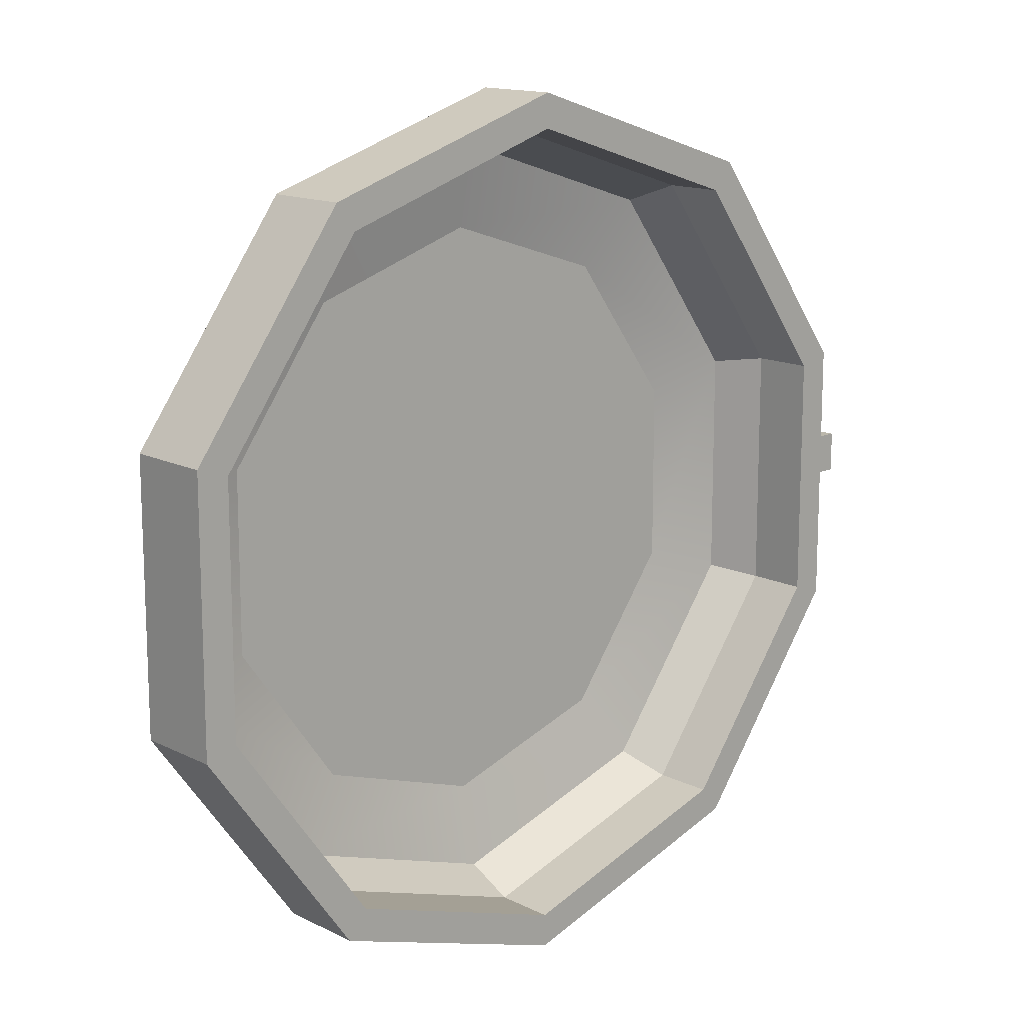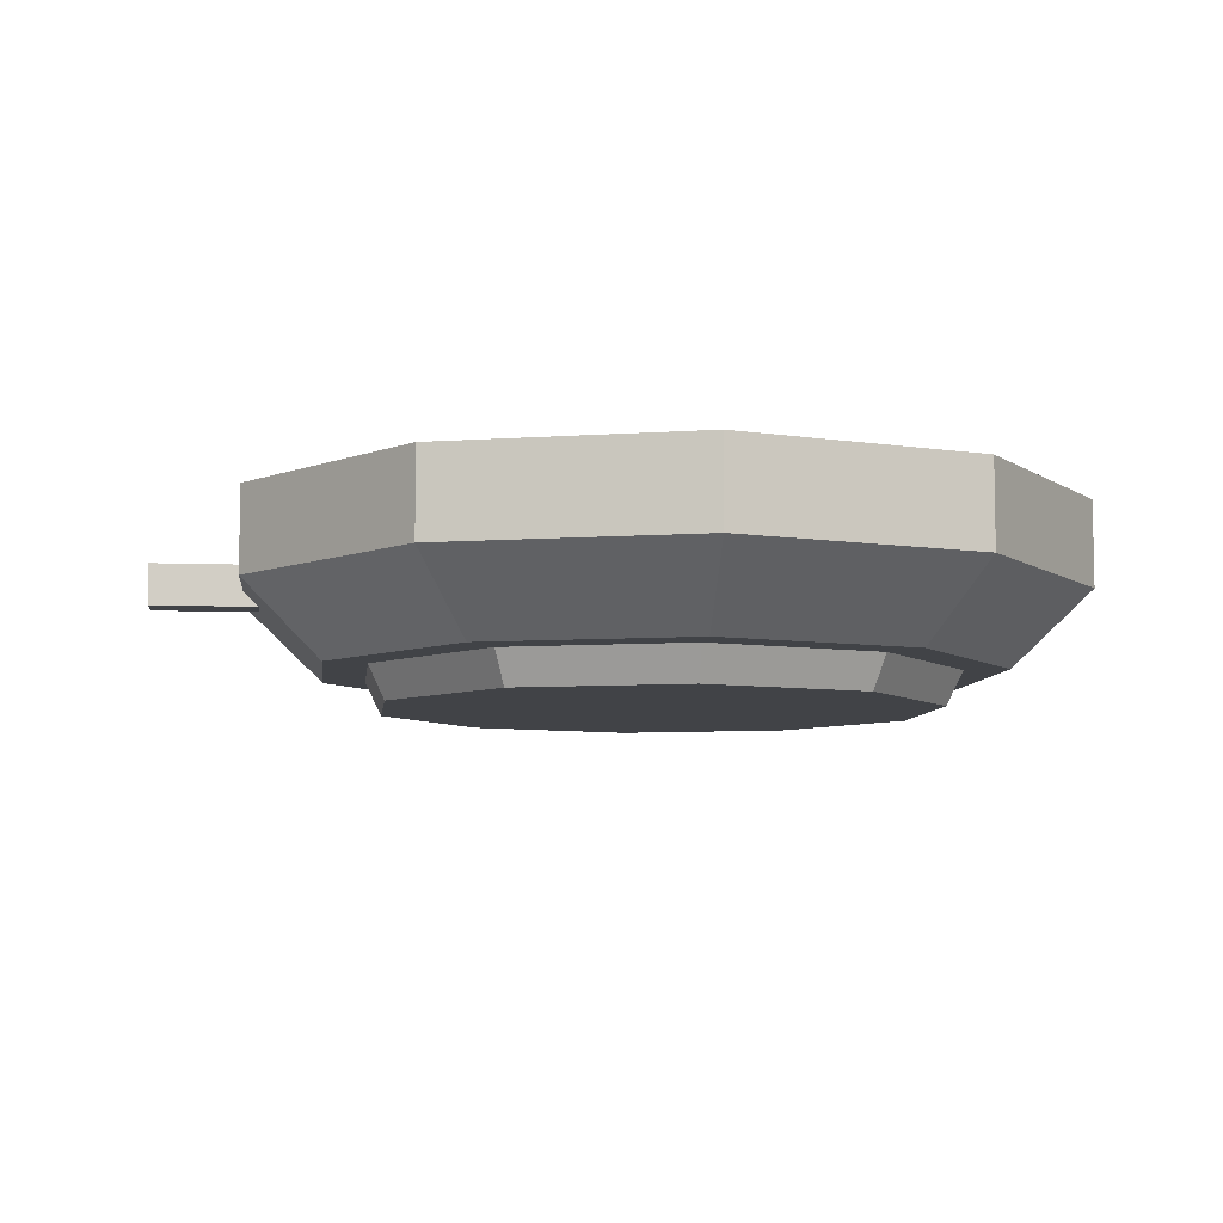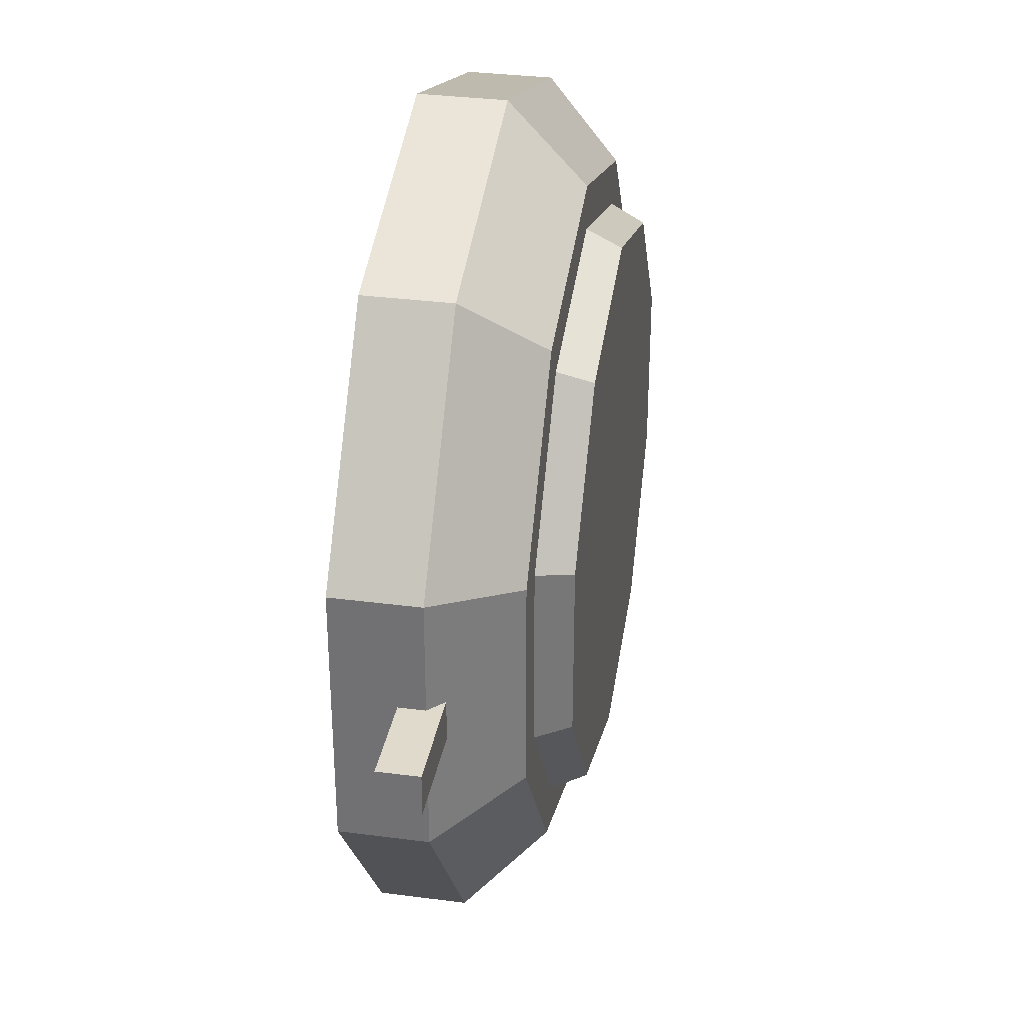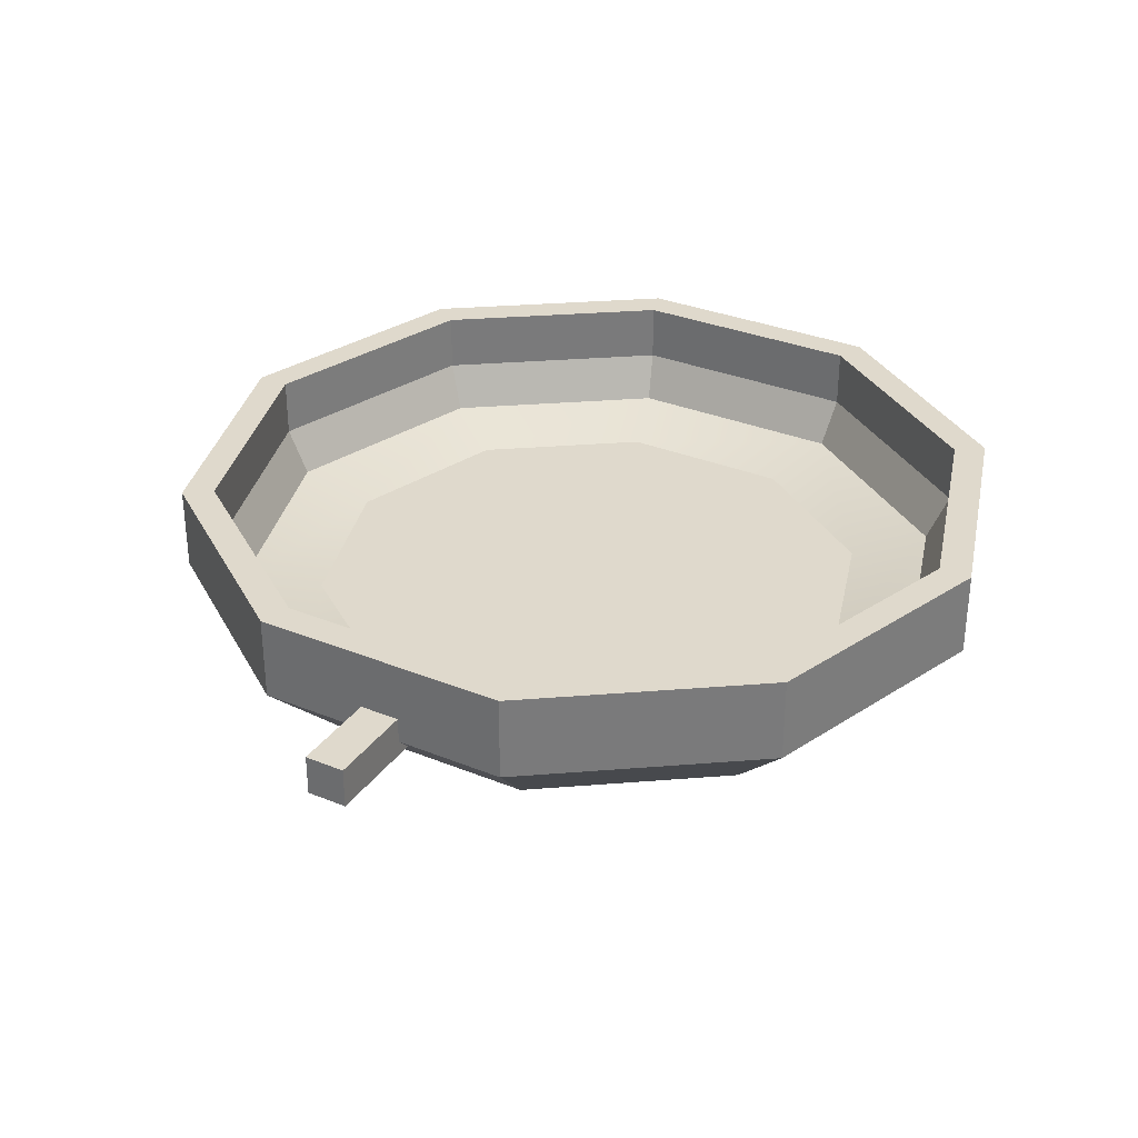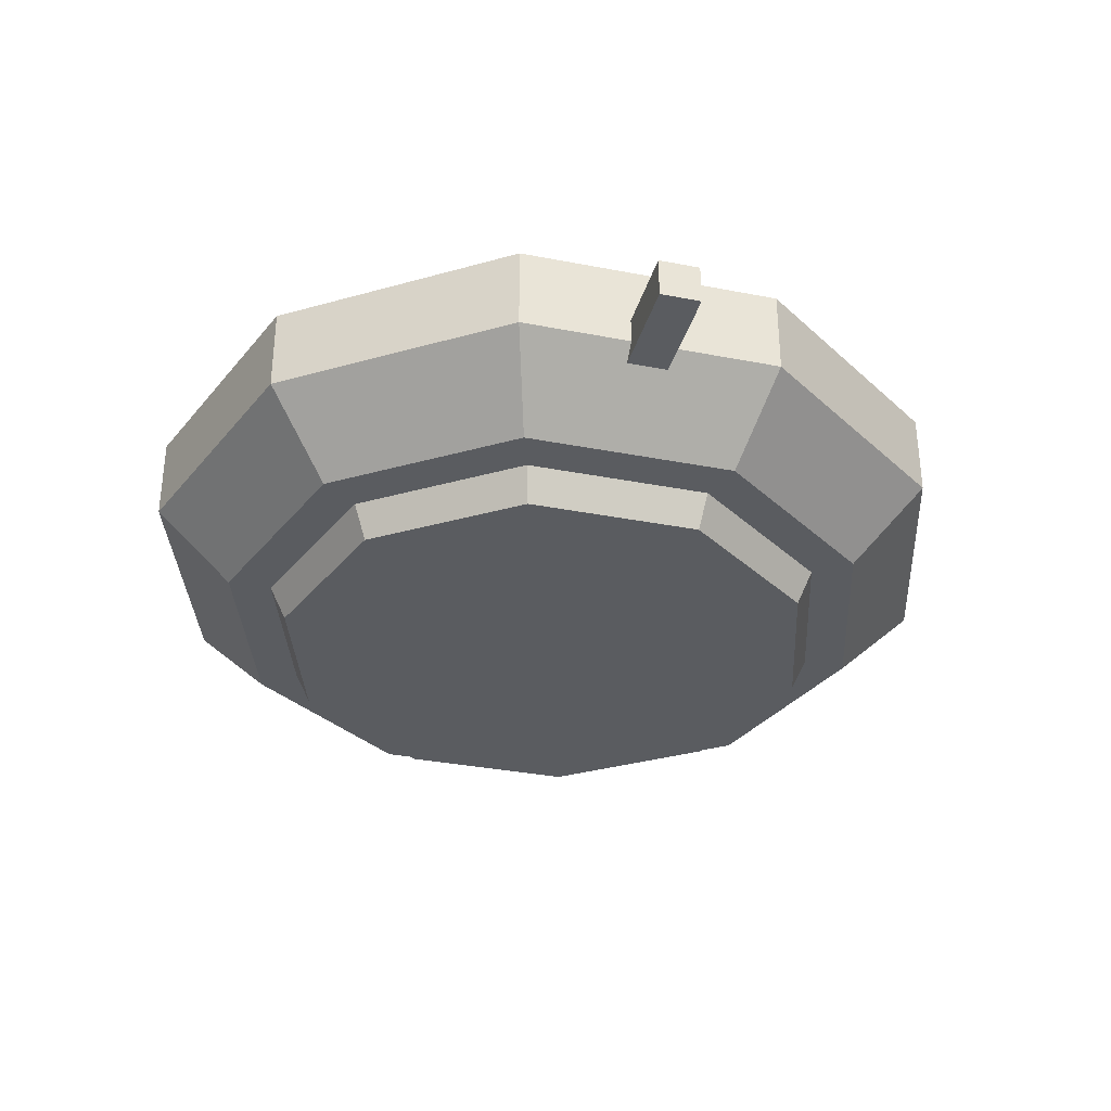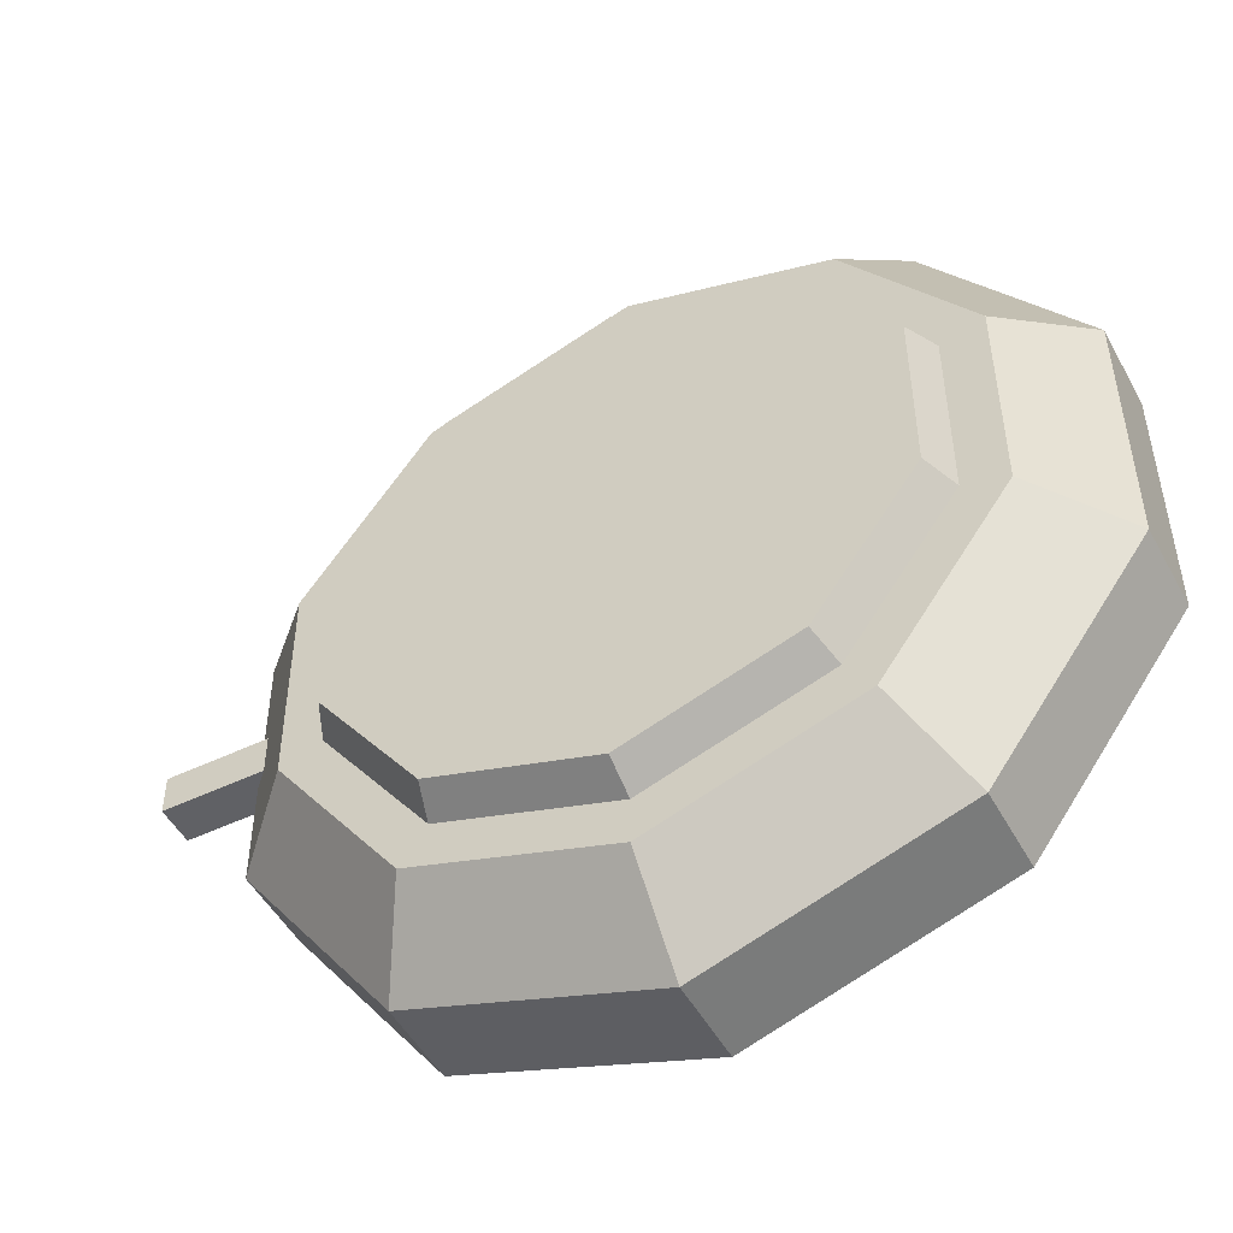
<metadata>
{"format":"obj","ext":"obj","renderer":"f3d","projection":"perspective","resolution":1024,"background":"white","views":[{"elev":14.2,"azim":-42.5,"up":"+Y"},{"elev":-7.2,"azim":173.6,"up":"+Z"},{"elev":33.1,"azim":100.2,"up":"+Y"},{"elev":32.3,"azim":119.6,"up":"+Z"},{"elev":-33.6,"azim":75.1,"up":"+Z"},{"elev":-49.6,"azim":-152.2,"up":"+Y"}]}
</metadata>
<code>
o fryingPan
v 0 -0.1116 0.02825
v -0.06561 -0.09031 0.02825
v 0.06561 -0.09031 0.02825
v -0.1062 -0.03449 0.02825
v 0.1062 -0.03449 0.02825
v -0.1062 0.03449 0.02825
v 0.1062 0.03449 0.02825
v -0.06561 0.09031 0.02825
v 0.06561 0.09031 0.02825
v 0 0.1116 0.02825
v -0.06422 -0.08839 0
v -0.1039 -0.03376 0
v -0.06807 -0.0937 0.01328
v -0.1101 -0.03579 0.01328
v -0.1039 0.03376 0
v -0.06422 0.08839 0
v -0.1101 0.03579 0.01328
v -0.06807 0.0937 0.01328
v 0 0.1093 0
v 0 0.1158 0.01328
v 0.1912 0.0079 0.03687
v 0.1912 0.0079 0.05267
v 0.1505 0.0079 0.03687
v 0.1563 0.0079 0.04267
v 0.1563 0.0079 0.05267
v 0.1912 -0.0079 0.05267
v 0.1912 -0.0079 0.03687
v 0.1563 -0.0079 0.05267
v 0.1563 -0.0079 0.04267
v 0.1505 -0.0079 0.03687
v 0.06807 -0.0937 0.01328
v 0.06422 -0.08839 0
v 0 -0.1158 0.01328
v 0 -0.1093 0
v 0.1563 0.05079 0.04267
v 0.1563 0.05079 0.05267
v 0.1039 -0.03376 0
v 0.1101 -0.03579 0.01328
v 0.06422 0.08839 0
v 0.1039 0.03376 0
v 0.06807 0.0937 0.01328
v 0.1101 0.03579 0.01328
v 0 -0.1331 0.01328
v -0.07825 -0.1077 0.01328
v -0.1266 -0.04114 0.01328
v -0.1266 0.04114 0.01328
v -0.07825 0.1077 0.01328
v 0 0.1331 0.01328
v 0.07825 -0.1077 0.01328
v 0.1266 -0.04114 0.01328
v 0.1266 0.04114 0.01328
v 0.07825 0.1077 0.01328
v -0.1563 -0.05079 0.04267
v -0.1563 0.05079 0.04267
v 0.0891 0.1226 0.05267
v 0.08404 0.1157 0.03447
v 0 0.1516 0.05267
v 0 0.143 0.03447
v 0.09661 0.133 0.04267
v 0.09661 0.133 0.05267
v 0.09661 -0.133 0.05267
v 0.09661 -0.133 0.04267
v 0 -0.1644 0.05267
v 0 -0.1644 0.04267
v 0.1563 -0.05079 0.04267
v 0.1563 -0.05079 0.05267
v 0 0.1644 0.04267
v 0 0.1644 0.05267
v -0.09661 0.133 0.04267
v -0.09661 0.133 0.05267
v -0.09661 -0.133 0.04267
v -0.1563 -0.05079 0.05267
v -0.1563 0.05079 0.05267
v -0.136 -0.04418 0.03447
v -0.08404 -0.1157 0.03447
v -0.1442 -0.04684 0.05267
v -0.0891 -0.1226 0.05267
v -0.08404 0.1157 0.03447
v -0.0891 0.1226 0.05267
v -0.136 0.04418 0.03447
v -0.1442 0.04684 0.05267
v 0.136 0.04418 0.03447
v -0.09661 -0.133 0.05267
v 0 -0.143 0.03447
v 0.0891 -0.1226 0.05267
v 0 -0.1516 0.05267
v 0.08404 -0.1157 0.03447
v 0.1442 0.04684 0.05267
v 0.1442 -0.04684 0.05267
v 0.136 -0.04418 0.03447
v 0.1563 0.0079 0.07592
v 0.1563 -0.0079 0.07592
v 0.1563 0.05079 0.07592
v 0 0.1516 0.07592
v 0.09661 0.133 0.07592
v 0.09661 -0.133 0.07592
v 0 -0.1644 0.07592
v 0 0.1644 0.07592
v -0.1563 0.05079 0.07592
v -0.1442 -0.04684 0.07592
v -0.0891 0.1226 0.07592
v -0.0891 -0.1226 0.07592
v -0.09661 -0.133 0.07592
v 0.0891 -0.1226 0.07592
v 0 -0.1516 0.07592
v 0.1442 0.04684 0.07592
v 0.1442 -0.04684 0.07592
v -0.09661 0.133 0.07592
v 0.0891 0.1226 0.07592
v 0.1563 -0.05079 0.07592
v -0.1442 0.04684 0.07592
v -0.1563 -0.05079 0.07592
f 3 2 1
f 2 3 4
f 4 3 5
f 4 5 6
f 6 5 7
f 6 7 8
f 8 7 9
f 8 9 10
f 13 12 11
f 12 13 14
f 17 16 15
f 16 17 18
f 16 20 19
f 20 16 18
f 14 15 12
f 15 14 17
f 23 22 21
f 22 23 24
f 25 22 24
f 28 27 26
f 27 28 29
f 27 29 30
f 33 32 31
f 32 33 34
f 36 24 35
f 24 36 25
f 38 32 37
f 32 38 31
f 41 40 39
f 40 41 42
f 44 33 43
f 33 44 13
f 13 44 45
f 13 45 14
f 14 45 46
f 14 46 17
f 17 46 18
f 18 46 47
f 18 47 20
f 20 47 48
f 33 49 43
f 49 33 31
f 49 31 50
f 50 31 38
f 50 38 51
f 51 38 42
f 51 42 41
f 51 41 52
f 52 41 20
f 52 20 48
f 39 20 41
f 20 39 19
f 11 32 34
f 32 11 12
f 32 12 37
f 37 12 15
f 37 15 40
f 40 15 16
f 40 16 39
f 39 16 19
f 13 34 33
f 34 13 11
f 42 37 40
f 37 42 38
f 54 45 53
f 45 54 46
f 57 56 55
f 56 57 58
f 60 35 59
f 35 60 36
f 63 62 61
f 62 63 64
f 28 65 29
f 65 28 66
f 69 68 67
f 68 69 70
f 53 44 71
f 44 53 45
f 72 54 53
f 54 72 73
f 76 75 74
f 75 76 77
f 49 65 62
f 65 49 50
f 67 60 59
f 60 67 68
f 57 78 58
f 78 57 79
f 79 80 78
f 80 79 81
f 69 48 47
f 48 69 67
f 51 30 50
f 30 51 23
f 23 51 24
f 24 51 35
f 29 50 30
f 50 29 65
f 82 9 7
f 9 82 56
f 43 62 64
f 62 43 49
f 83 64 63
f 64 83 71
f 71 43 64
f 43 71 44
f 52 35 51
f 35 52 59
f 2 74 75
f 74 2 4
f 1 75 84
f 75 1 2
f 66 62 65
f 62 66 61
f 87 86 85
f 86 87 84
f 84 77 86
f 77 84 75
f 48 59 52
f 59 48 67
f 88 56 82
f 56 88 55
f 8 80 6
f 80 8 78
f 56 10 9
f 10 56 58
f 23 27 30
f 27 23 21
f 22 25 26
f 25 28 26
f 79 57 94 101
f 73 72 112 99
f 25 36 93 91
f 55 88 106 109
f 85 86 105 104
f 36 60 95 93
f 68 70 108 98
f 70 73 99 108
f 76 81 111 100
f 61 66 110 96
f 88 89 107 106
f 63 61 96 97
f 60 68 98 95
f 77 76 100 102
f 83 63 97 103
f 57 55 109 94
f 28 25 91 92
f 72 83 103 112
f 86 77 102 105
f 89 85 104 107
f 66 28 92 110
f 81 79 101 111
f 87 1 84
f 1 87 3
f 81 74 80
f 74 81 76
f 73 69 54
f 69 73 70
f 54 47 46
f 47 54 69
f 83 53 71
f 53 83 72
f 85 90 87
f 90 85 89
f 10 78 8
f 78 10 58
f 82 5 90
f 5 82 7
f 90 3 87
f 3 90 5
f 4 80 74
f 80 4 6
f 89 82 90
f 82 89 88
f 106 92 91
f 107 92 106
f 107 110 92
f 104 110 107
f 104 96 110
f 105 96 104
f 96 105 97
f 106 91 93
f 106 93 109
f 109 93 95
f 109 95 94
f 94 95 98
f 105 103 97
f 103 105 102
f 103 102 112
f 112 102 100
f 112 100 99
f 99 100 111
f 99 111 101
f 99 101 108
f 108 101 94
f 108 94 98
f 21 22 26 27

</code>
